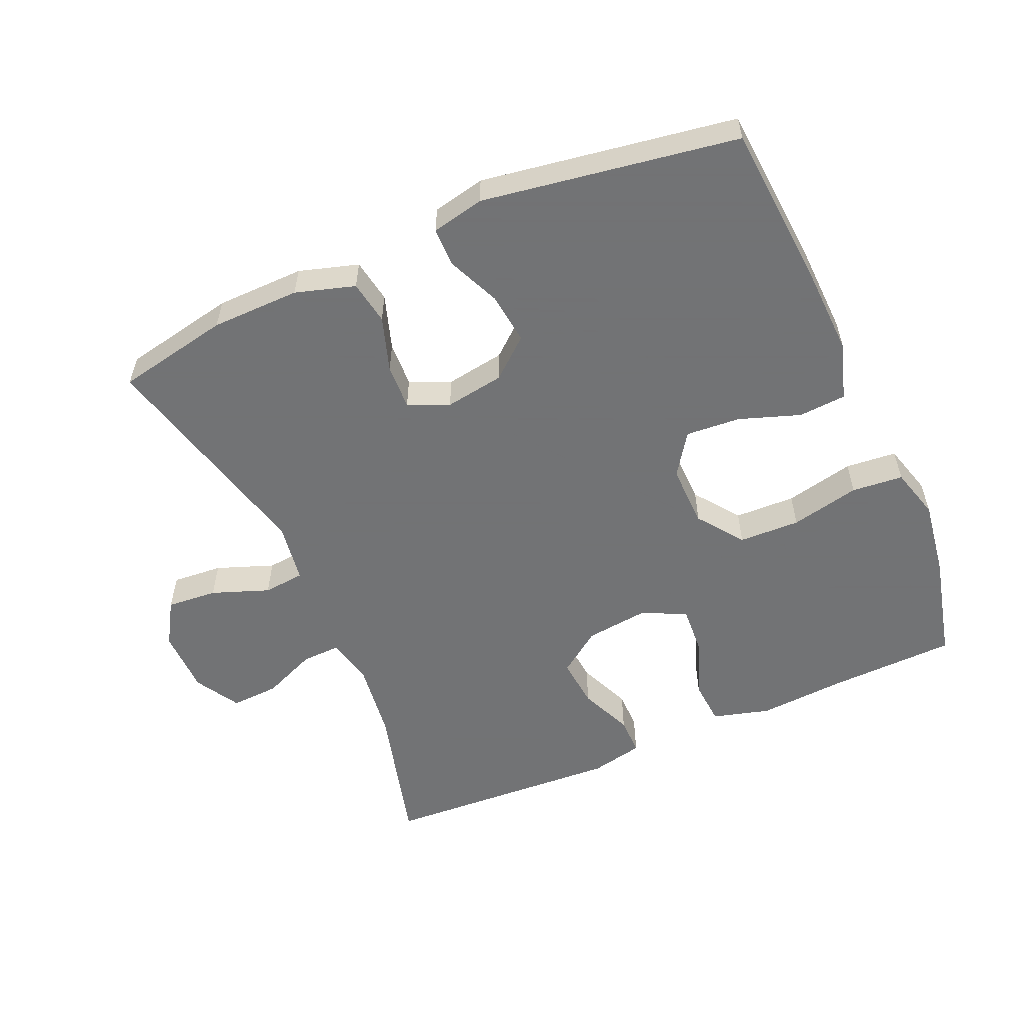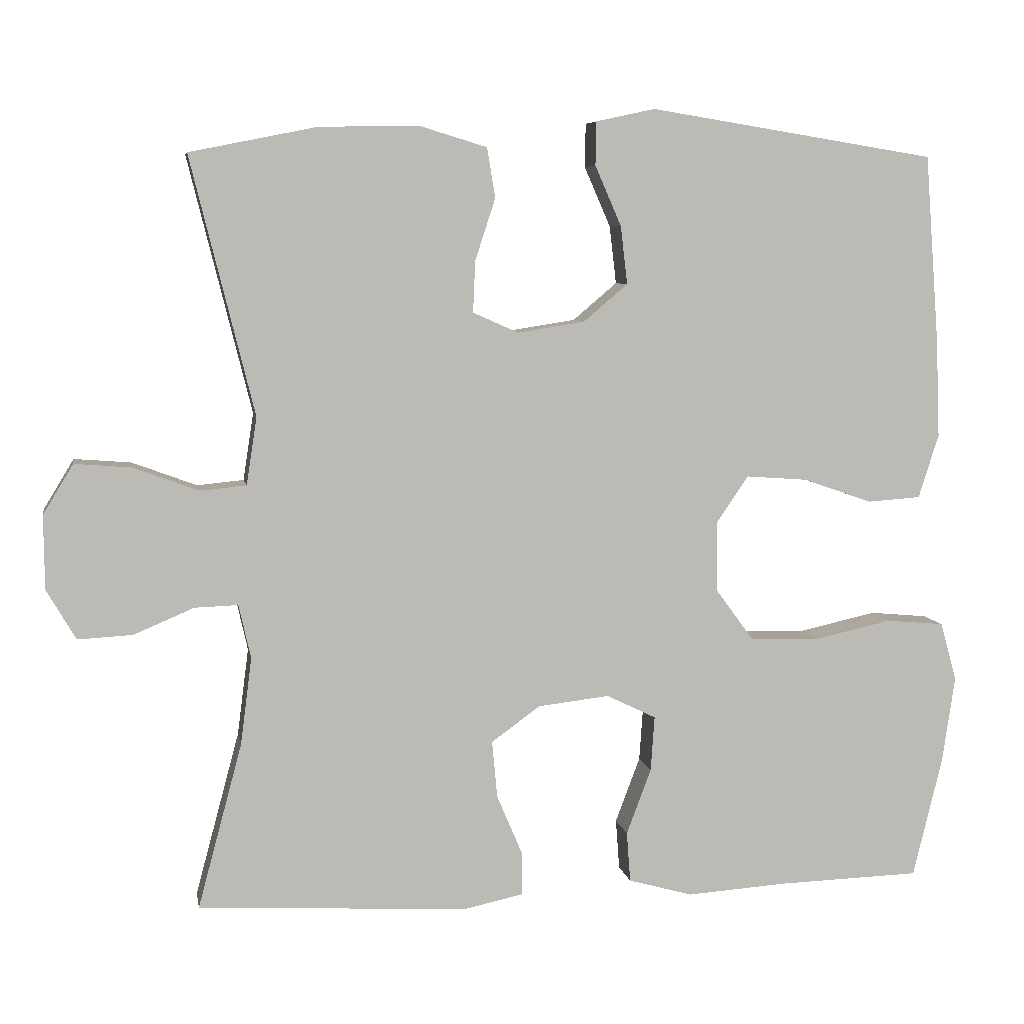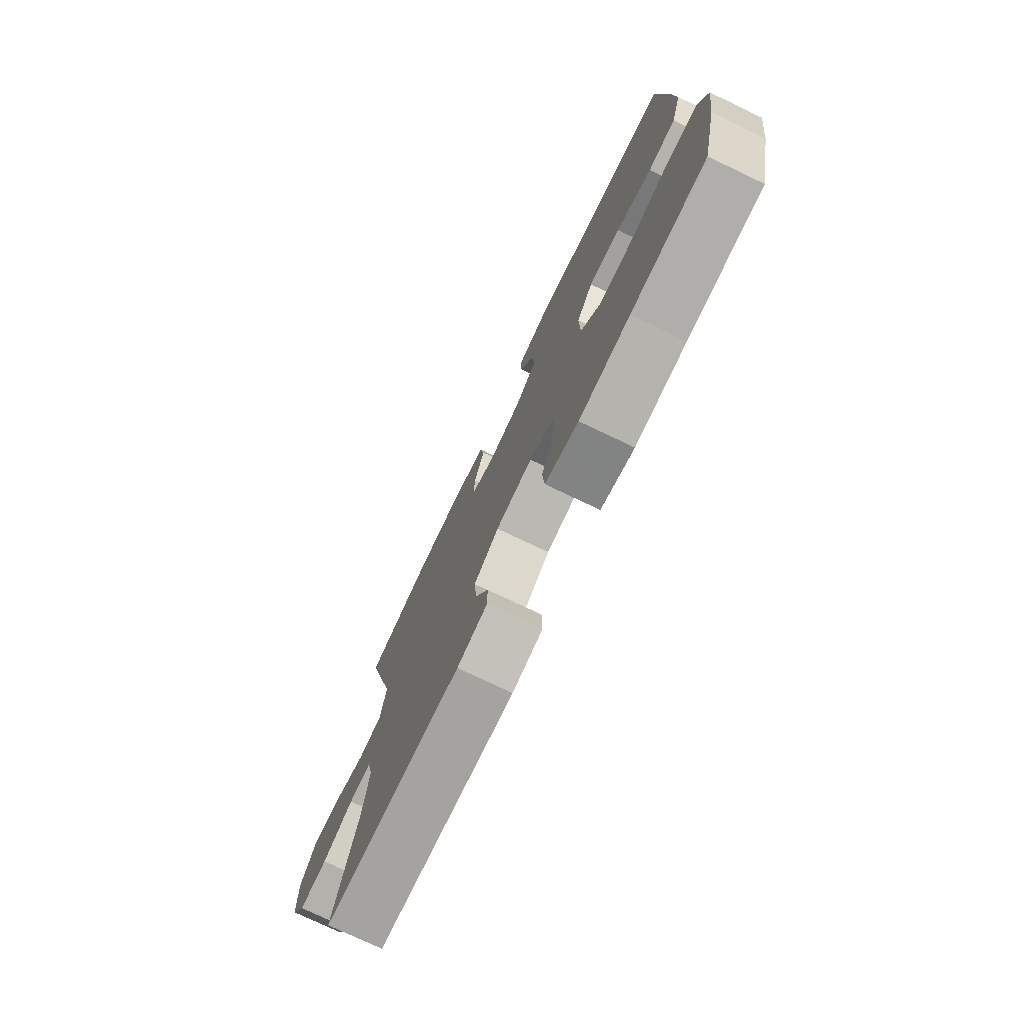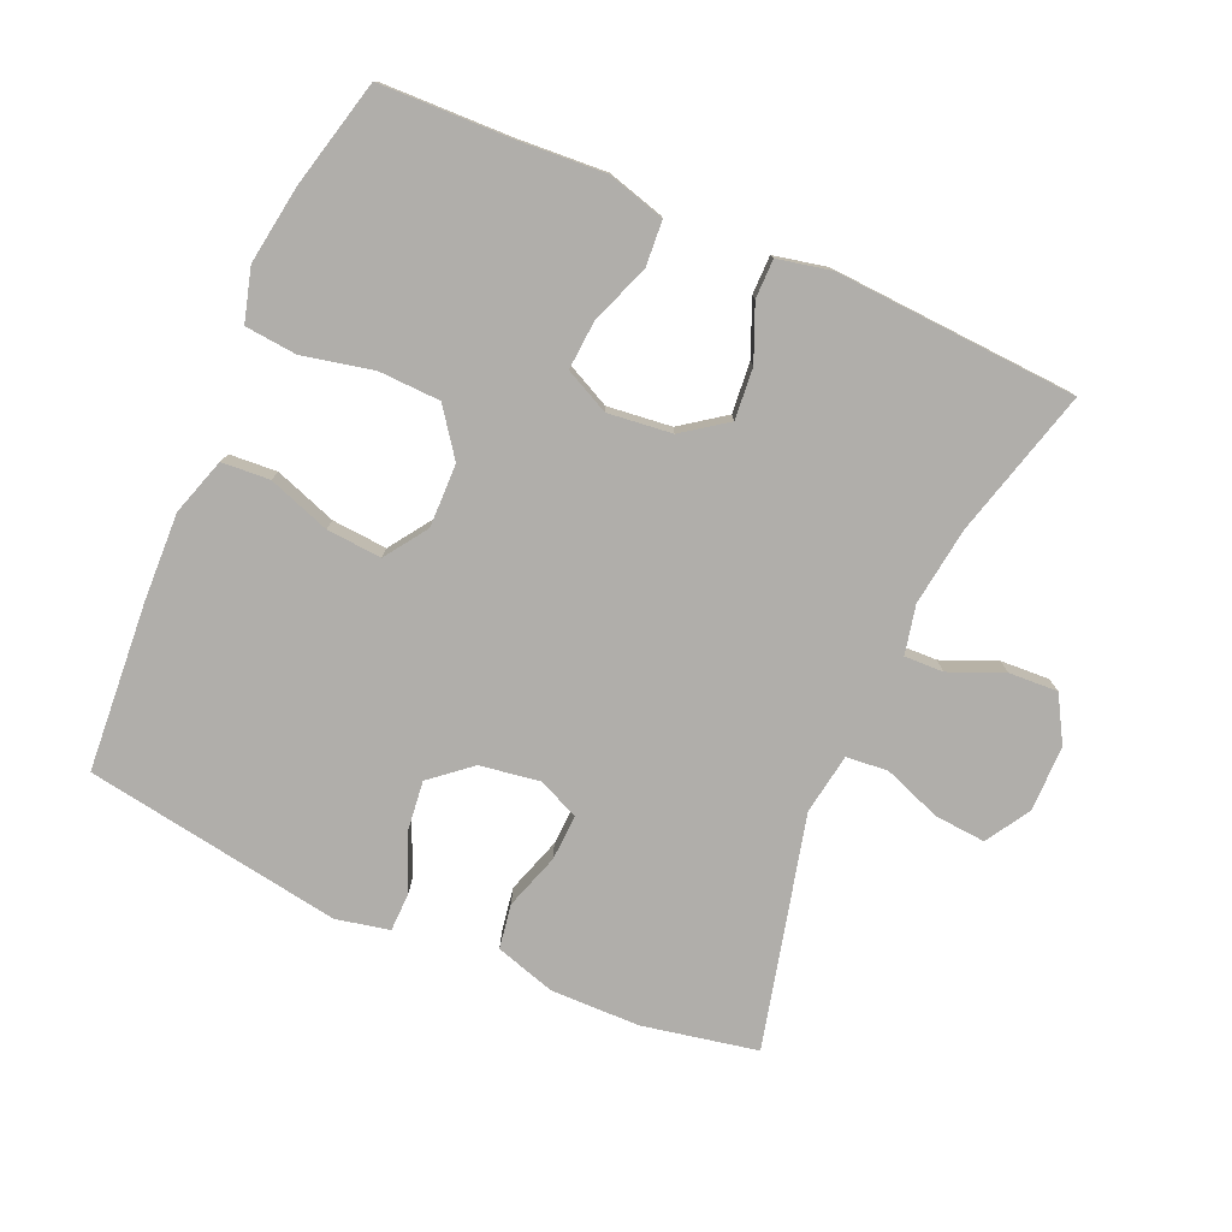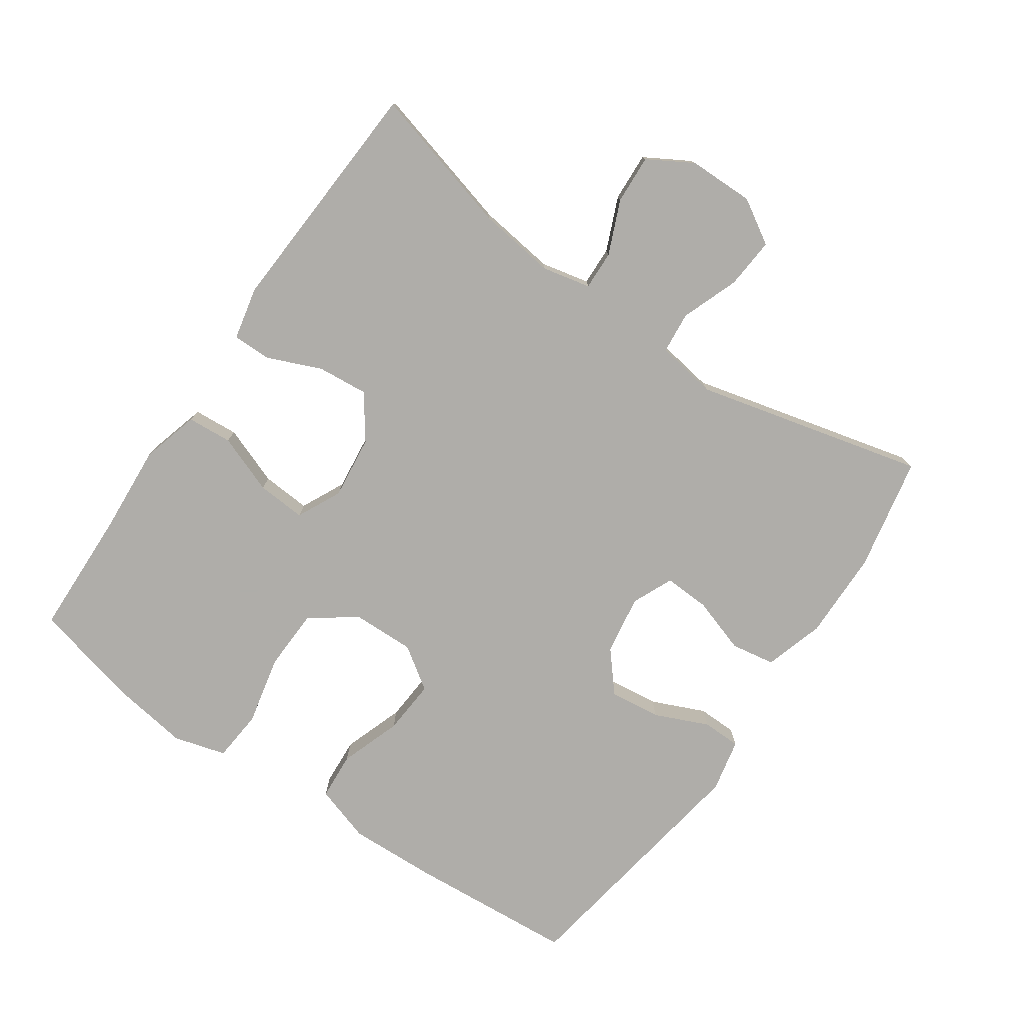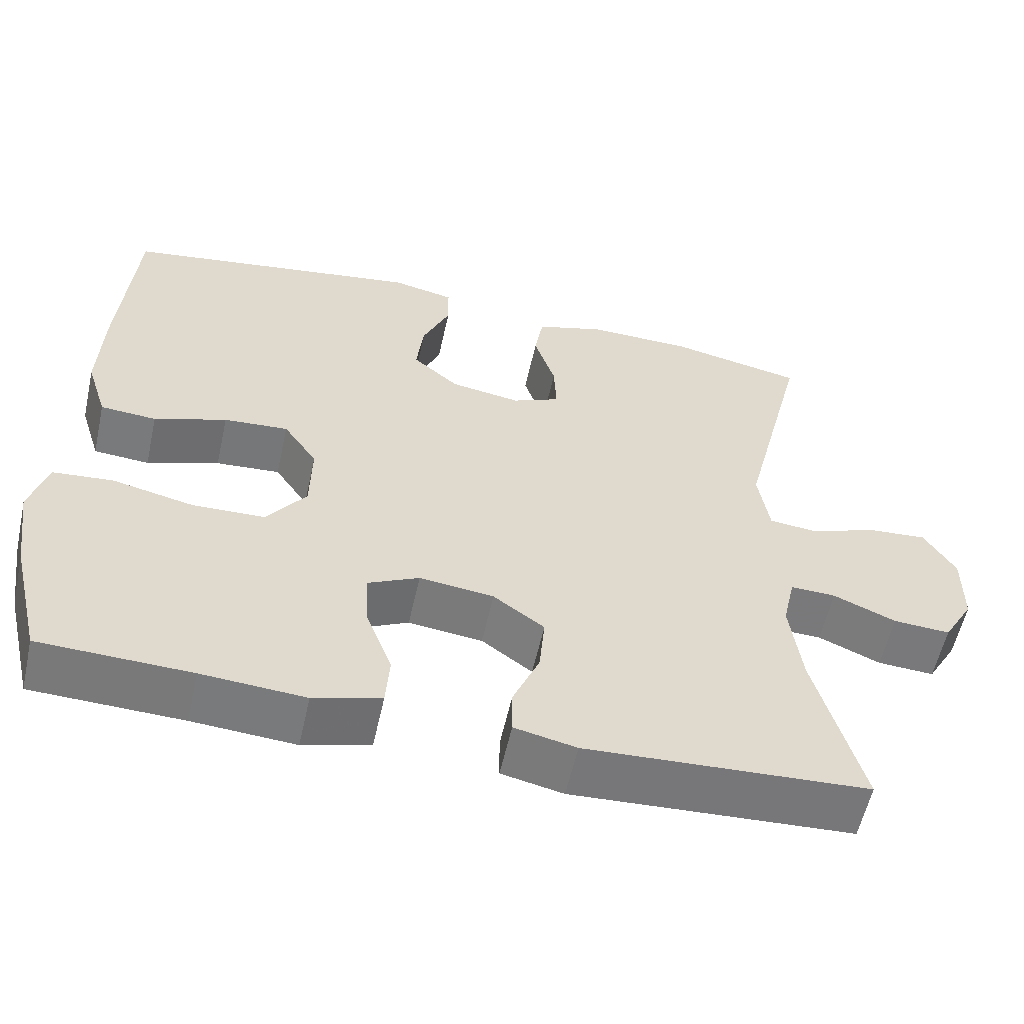
<metadata>
{"format":"obj","ext":"obj","renderer":"f3d","projection":"perspective","resolution":1024,"background":"white","views":[{"elev":-55.7,"azim":23.7,"up":"+Y"},{"elev":6.6,"azim":-9.9,"up":"+Z"},{"elev":-76.1,"azim":64.5,"up":"+Z"},{"elev":-77.7,"azim":156.2,"up":"+Y"},{"elev":-77.2,"azim":-124.6,"up":"+Y"},{"elev":-57.6,"azim":167.5,"up":"+Z"}]}
</metadata>
<code>
v -0.5 0.07 -0.5
v -0.441 0.07 -0.28
v -0.426 0.07 -0.164
v -0.442 0.07 -0.092
v -0.5 0.07 -0.094
v -0.58 0.07 -0.128
v -0.653 0.07 -0.132
v -0.692 0.07 -0.065
v -0.693 0.07 0.033
v -0.653 0.07 0.099
v -0.577 0.07 0.093
v -0.491 0.07 0.061
v -0.429 0.07 0.067
v -0.415 0.07 0.157
v -0.5 0.07 0.5
v -0.33 0.07 0.534
v -0.197 0.07 0.536
v -0.108 0.07 0.509
v -0.097 0.07 0.443
v -0.124 0.07 0.36
v -0.127 0.07 0.292
v -0.066 0.07 0.265
v 0.023 0.07 0.279
v 0.082 0.07 0.329
v 0.073 0.07 0.406
v 0.038 0.07 0.486
v 0.039 0.07 0.544
v 0.118 0.07 0.561
v 0.5 0.07 0.5
v 0.519 0.07 0.249
v 0.524 0.07 0.119
v 0.497 0.07 0.034
v 0.426 0.07 0.029
v 0.334 0.07 0.061
v 0.252 0.07 0.067
v 0.209 0.07 0.004
v 0.211 0.07 -0.09
v 0.261 0.07 -0.158
v 0.353 0.07 -0.161
v 0.457 0.07 -0.138
v 0.534 0.07 -0.145
v 0.556 0.07 -0.223
v 0.539 0.07 -0.339
v 0.5 0.07 -0.5
v 0.308 0.07 -0.506
v 0.177 0.07 -0.515
v 0.091 0.07 -0.491
v 0.086 0.07 -0.424
v 0.119 0.07 -0.336
v 0.124 0.07 -0.263
v 0.058 0.07 -0.231
v -0.037 0.07 -0.242
v -0.102 0.07 -0.289
v -0.095 0.07 -0.365
v -0.061 0.07 -0.445
v -0.061 0.07 -0.503
v -0.14 0.07 -0.52
v -0.5 0 -0.5
v -0.441 0 -0.28
v -0.426 0 -0.164
v -0.442 0 -0.092
v -0.5 0 -0.094
v -0.58 0 -0.128
v -0.653 0 -0.132
v -0.692 0 -0.065
v -0.693 0 0.033
v -0.653 0 0.099
v -0.577 0 0.093
v -0.491 0 0.061
v -0.429 0 0.067
v -0.415 0 0.157
v -0.5 0 0.5
v -0.33 0 0.534
v -0.197 0 0.536
v -0.108 0 0.509
v -0.097 0 0.443
v -0.124 0 0.36
v -0.127 0 0.292
v -0.066 0 0.265
v 0.023 0 0.279
v 0.082 0 0.329
v 0.073 0 0.406
v 0.038 0 0.486
v 0.039 0 0.544
v 0.118 0 0.561
v 0.5 0 0.5
v 0.519 0 0.249
v 0.524 0 0.119
v 0.497 0 0.034
v 0.426 0 0.029
v 0.334 0 0.061
v 0.252 0 0.067
v 0.209 0 0.004
v 0.211 0 -0.09
v 0.261 0 -0.158
v 0.353 0 -0.161
v 0.457 0 -0.138
v 0.534 0 -0.145
v 0.556 0 -0.223
v 0.539 0 -0.339
v 0.5 0 -0.5
v 0.308 0 -0.506
v 0.177 0 -0.515
v 0.091 0 -0.491
v 0.086 0 -0.424
v 0.119 0 -0.336
v 0.124 0 -0.263
v 0.058 0 -0.231
v -0.037 0 -0.242
v -0.102 0 -0.289
v -0.095 0 -0.365
v -0.061 0 -0.445
v -0.061 0 -0.503
v -0.14 0 -0.52
f 57 1 2
f 56 57 2
f 55 56 2
f 54 55 2
f 53 54 2 3
f 52 53 3 4
f 51 52 4
f 47 48 49
f 46 47 49
f 45 46 49
f 45 49 50
f 44 45 50
f 43 44 50
f 42 43 50
f 41 42 50
f 40 41 50
f 39 40 50
f 38 39 50 51
f 32 33 34
f 31 32 34
f 30 31 34
f 29 30 34
f 28 29 34
f 27 28 34
f 26 27 34
f 25 26 34
f 24 25 34 35
f 23 24 35 36
f 18 19 20
f 17 18 20
f 16 17 20
f 15 16 20
f 14 15 20
f 13 14 20 21
f 10 11 12
f 9 10 12
f 8 9 12
f 7 8 12
f 6 7 12
f 5 6 12
f 4 5 12 13
f 13 21 22
f 4 13 22
f 51 4 22
f 38 51 22
f 37 38 22
f 22 23 36 37
f 59 58 114
f 59 114 113
f 59 113 112
f 59 112 111
f 60 59 111 110
f 61 60 110 109
f 61 109 108
f 106 105 104
f 106 104 103
f 106 103 102
f 107 106 102
f 107 102 101
f 107 101 100
f 107 100 99
f 107 99 98
f 107 98 97
f 107 97 96
f 108 107 96 95
f 91 90 89
f 91 89 88
f 91 88 87
f 91 87 86
f 91 86 85
f 91 85 84
f 91 84 83
f 91 83 82
f 92 91 82 81
f 93 92 81 80
f 77 76 75
f 77 75 74
f 77 74 73
f 77 73 72
f 77 72 71
f 78 77 71 70
f 69 68 67
f 69 67 66
f 69 66 65
f 69 65 64
f 69 64 63
f 69 63 62
f 70 69 62 61
f 79 78 70
f 79 70 61
f 79 61 108
f 79 108 95
f 79 95 94
f 94 93 80 79
f 1 58 59 2
f 2 59 60 3
f 3 60 61 4
f 4 61 62 5
f 5 62 63 6
f 6 63 64 7
f 7 64 65 8
f 8 65 66 9
f 9 66 67 10
f 10 67 68 11
f 11 68 69 12
f 12 69 70 13
f 13 70 71 14
f 14 71 72 15
f 15 72 73 16
f 16 73 74 17
f 17 74 75 18
f 18 75 76 19
f 19 76 77 20
f 20 77 78 21
f 21 78 79 22
f 22 79 80 23
f 23 80 81 24
f 24 81 82 25
f 25 82 83 26
f 26 83 84 27
f 27 84 85 28
f 28 85 86 29
f 29 86 87 30
f 30 87 88 31
f 31 88 89 32
f 32 89 90 33
f 33 90 91 34
f 34 91 92 35
f 35 92 93 36
f 36 93 94 37
f 37 94 95 38
f 38 95 96 39
f 39 96 97 40
f 40 97 98 41
f 41 98 99 42
f 42 99 100 43
f 43 100 101 44
f 44 101 102 45
f 45 102 103 46
f 46 103 104 47
f 47 104 105 48
f 48 105 106 49
f 49 106 107 50
f 50 107 108 51
f 51 108 109 52
f 52 109 110 53
f 53 110 111 54
f 54 111 112 55
f 55 112 113 56
f 56 113 114 57
f 57 114 58 1

</code>
